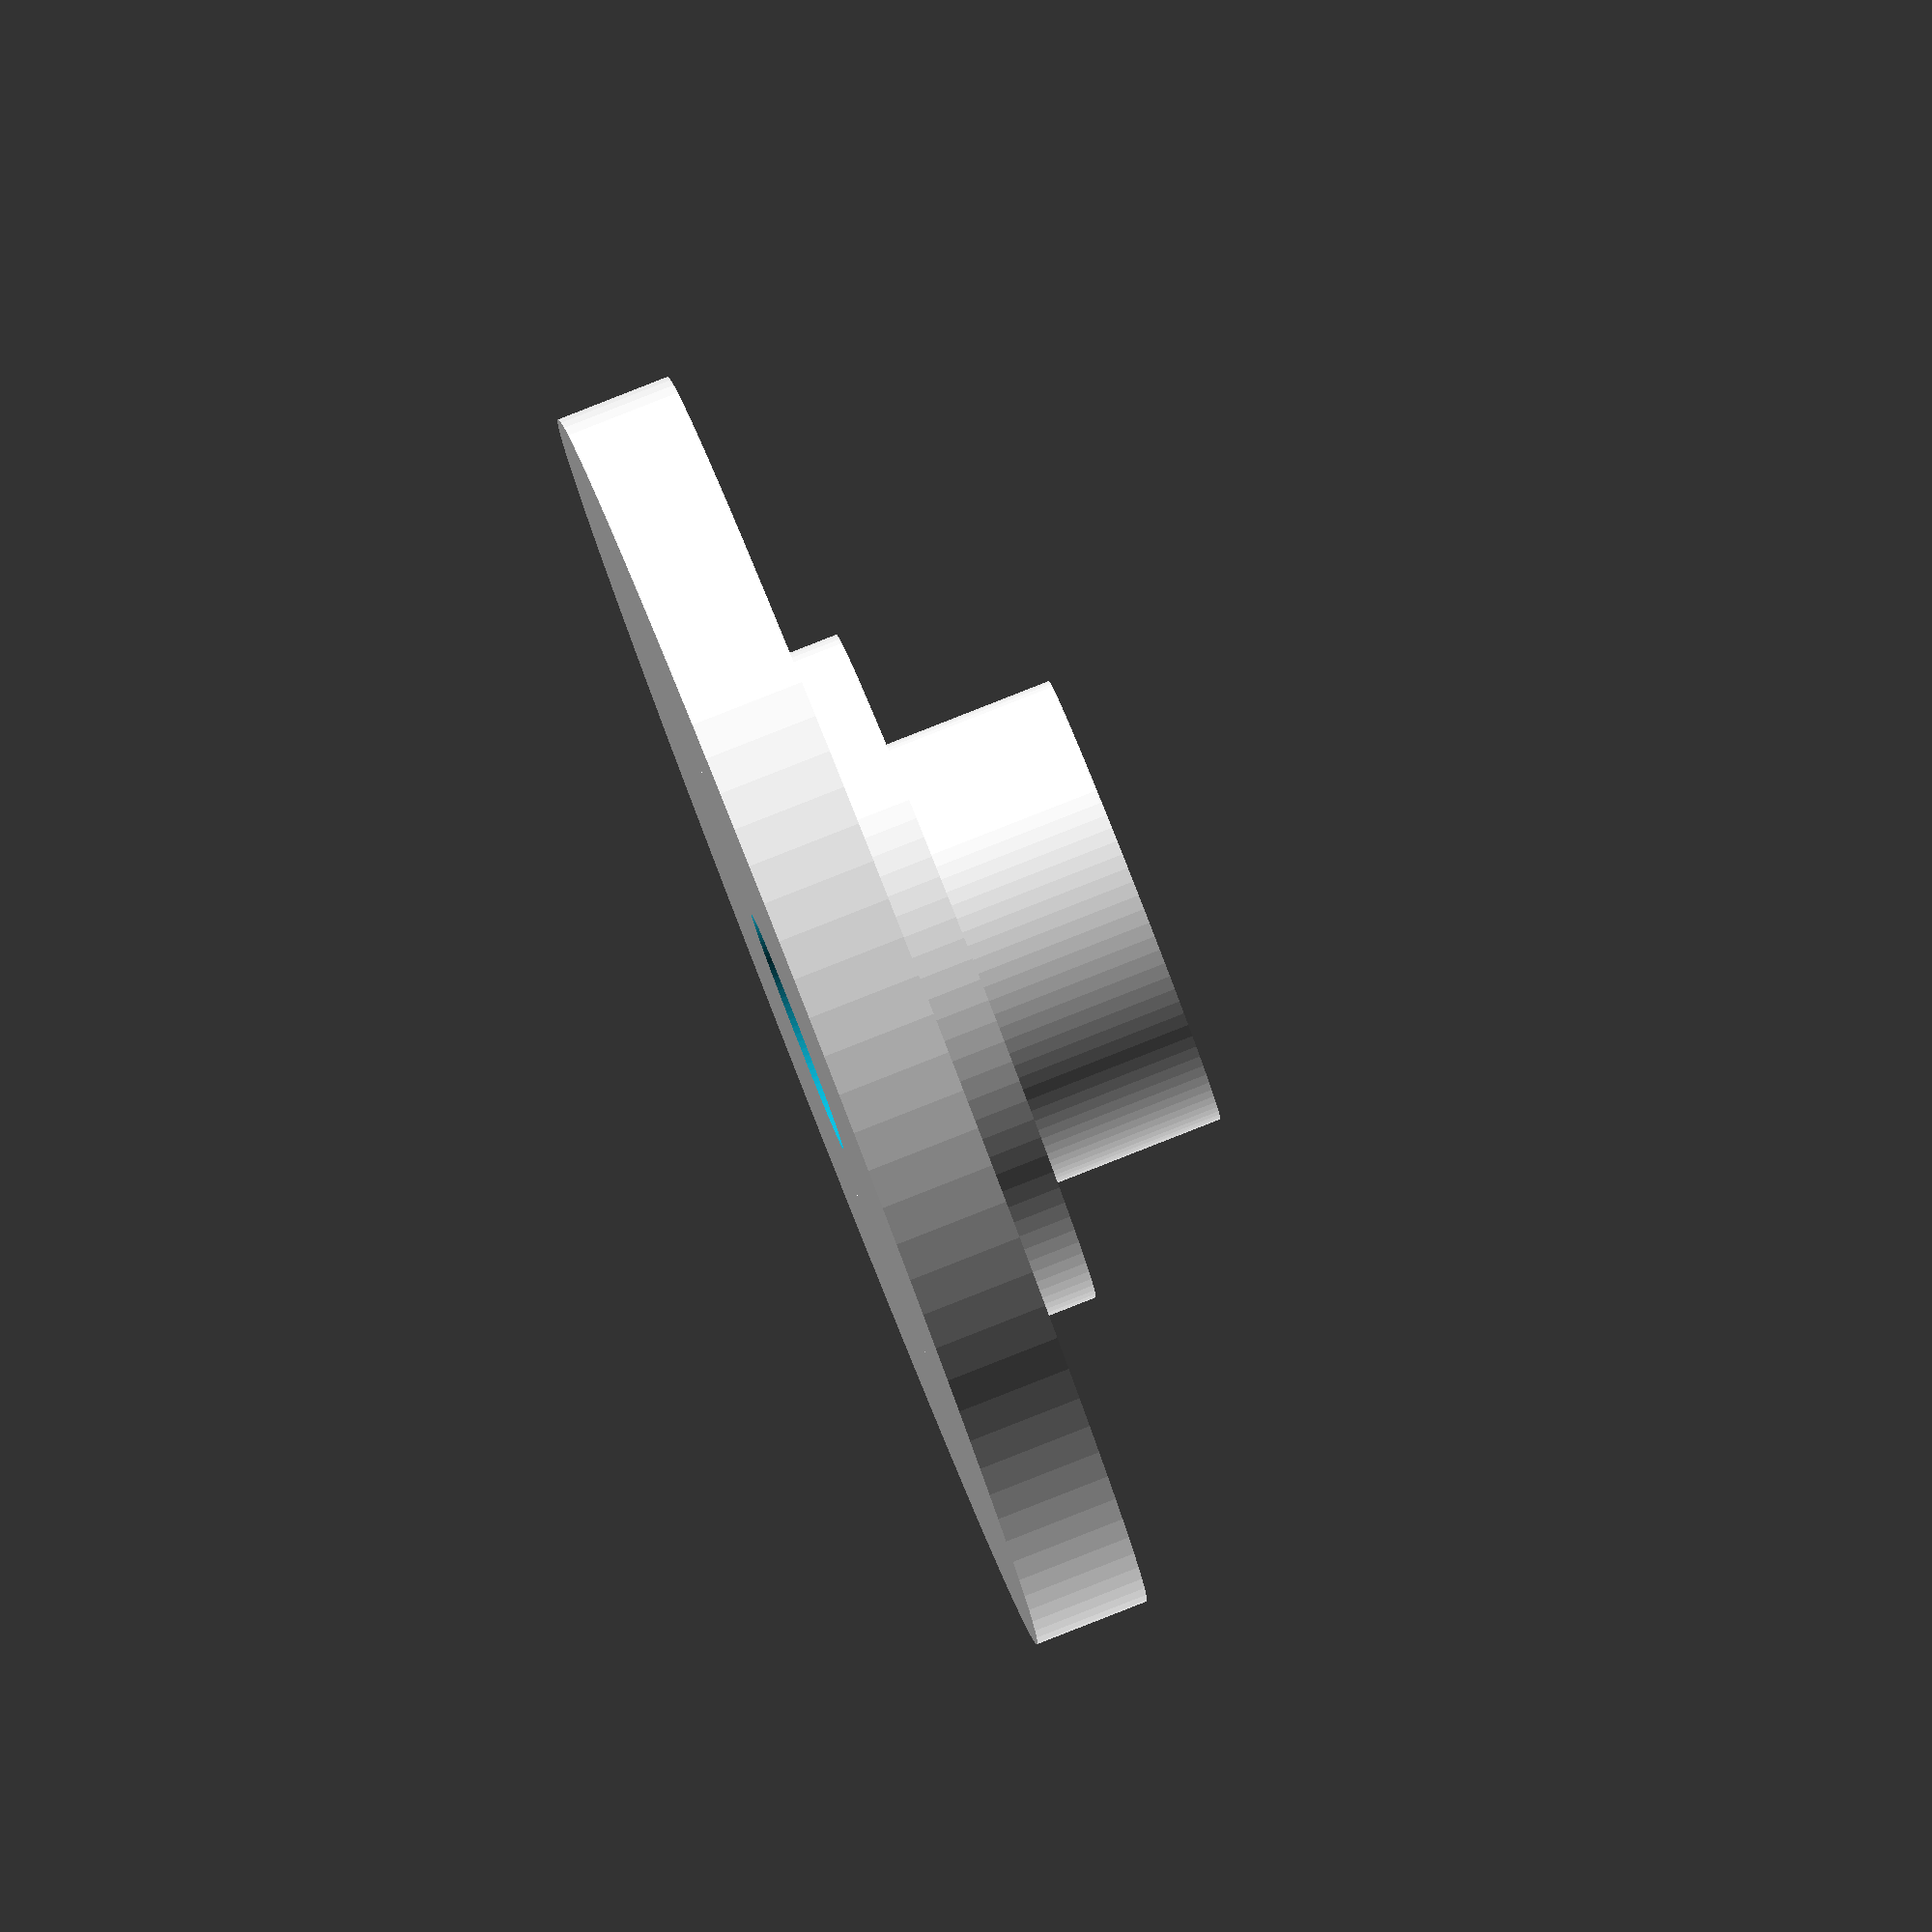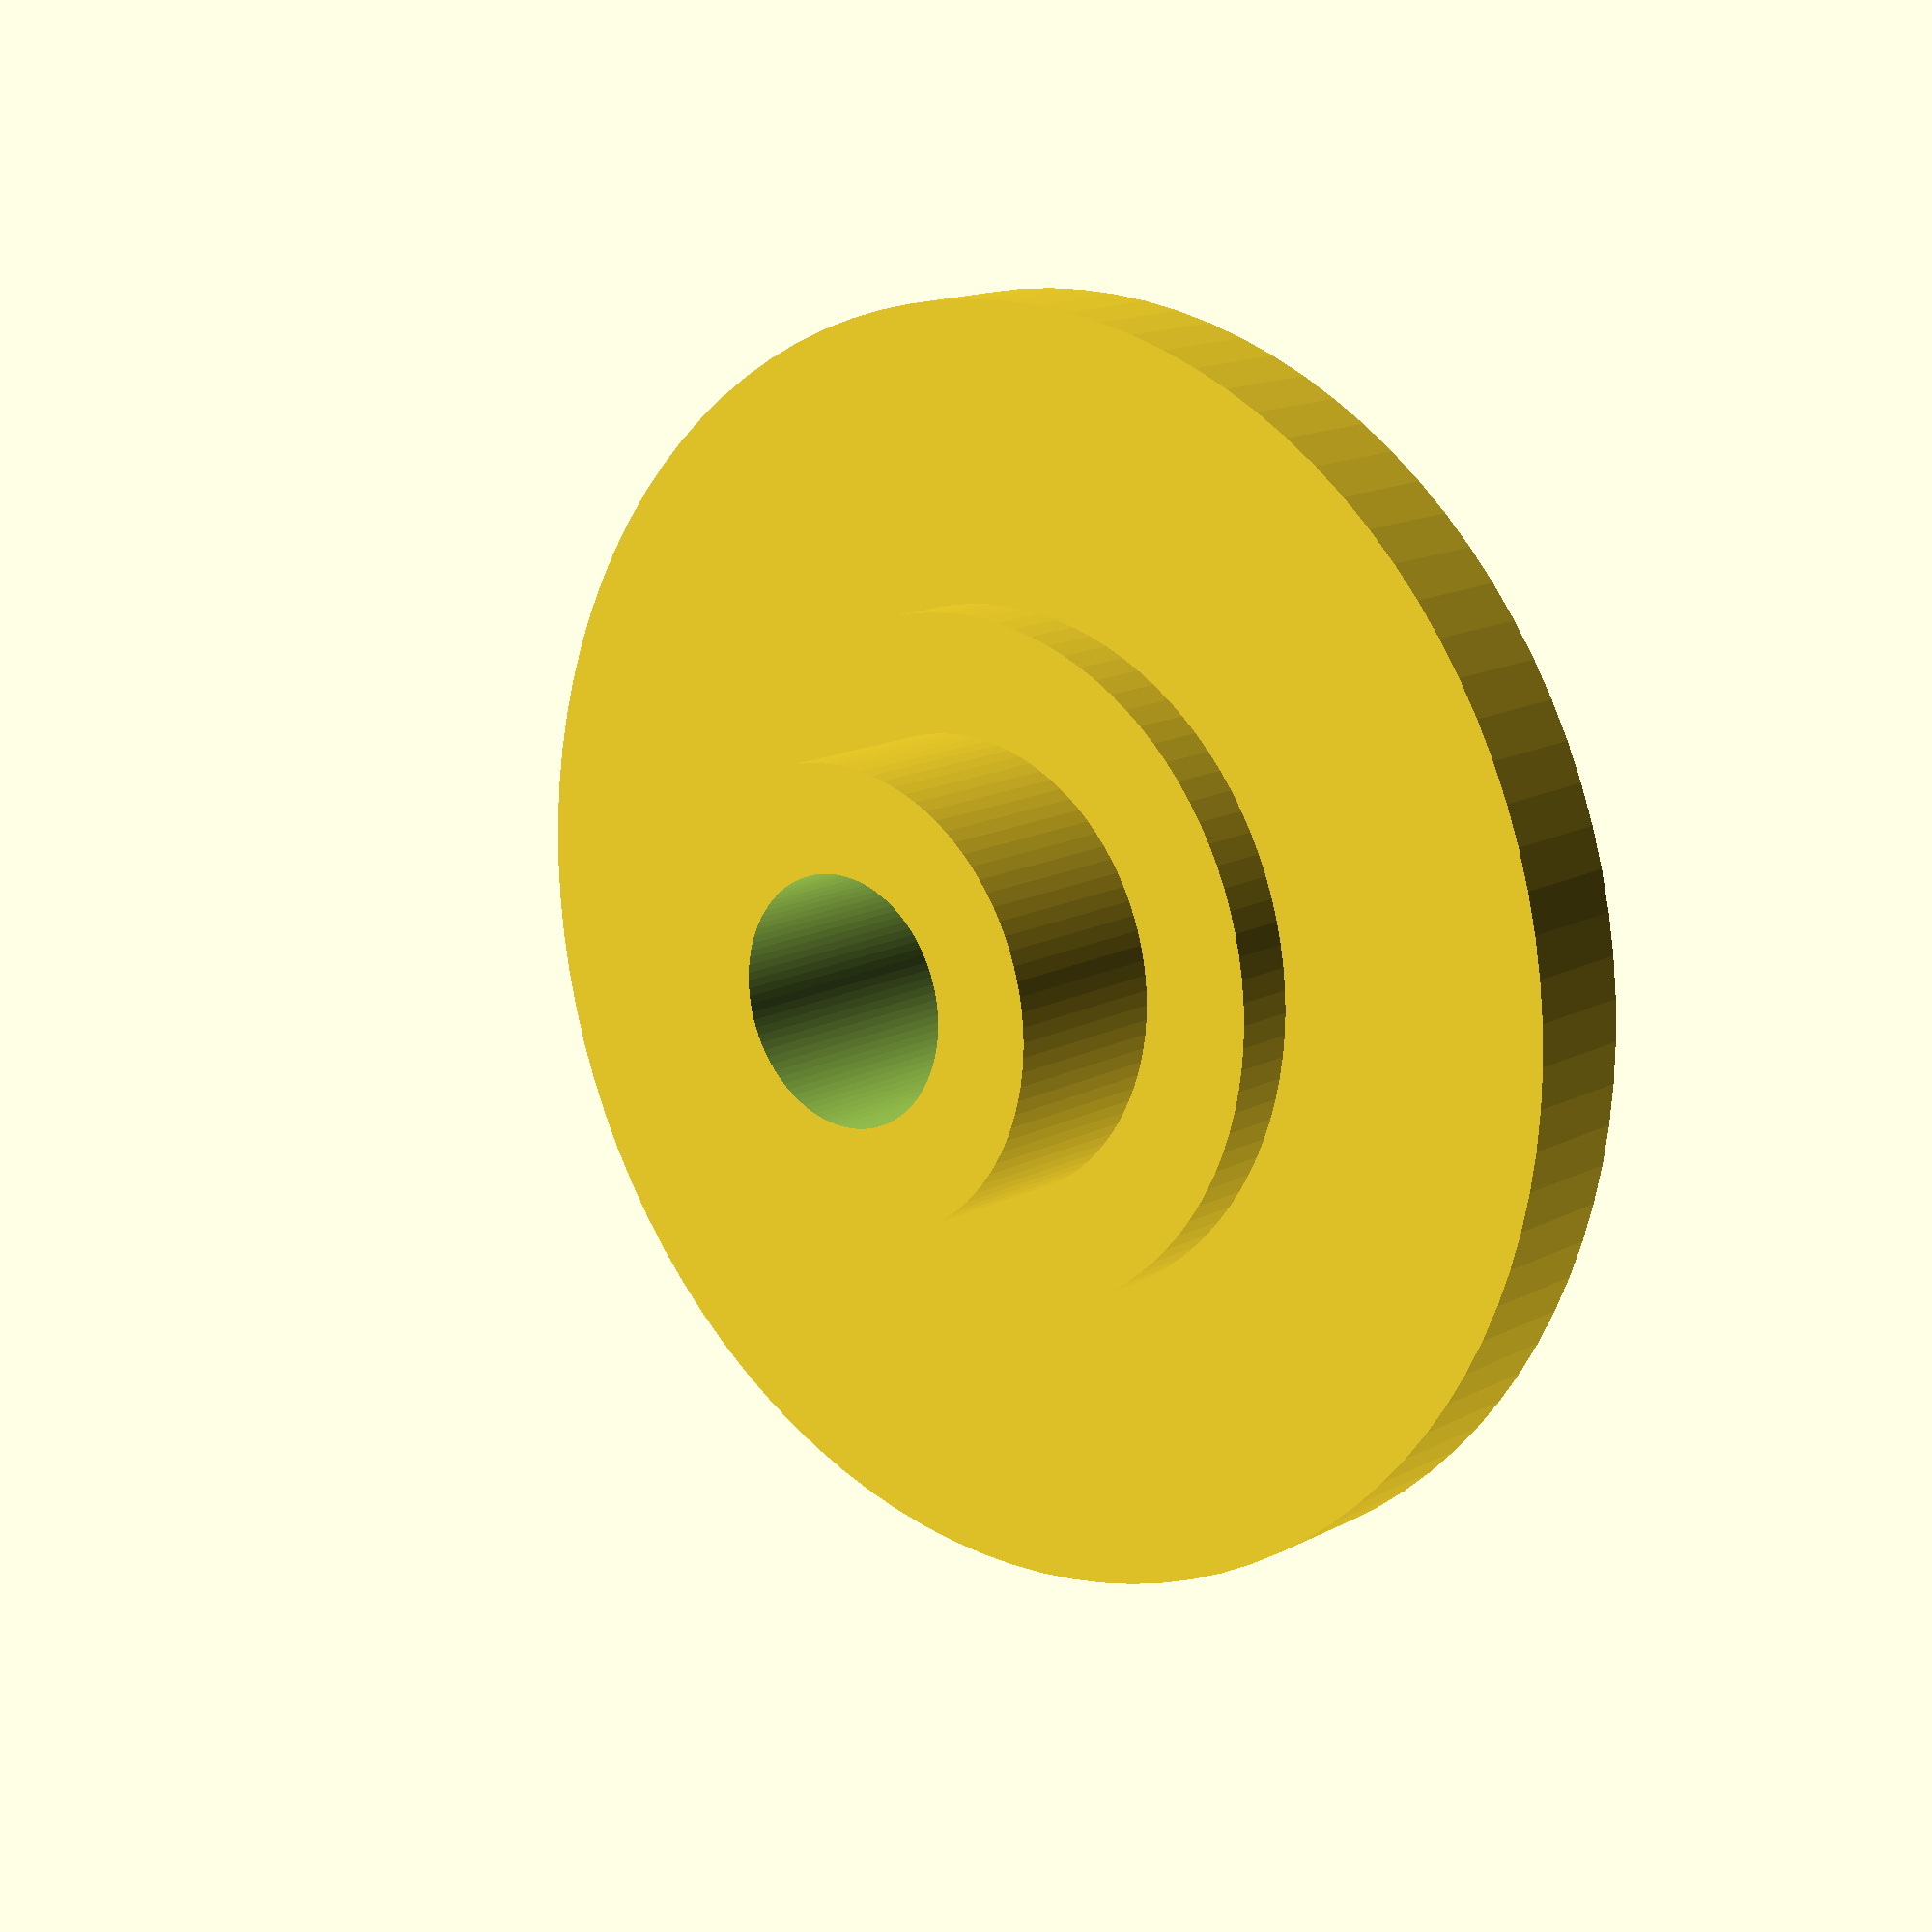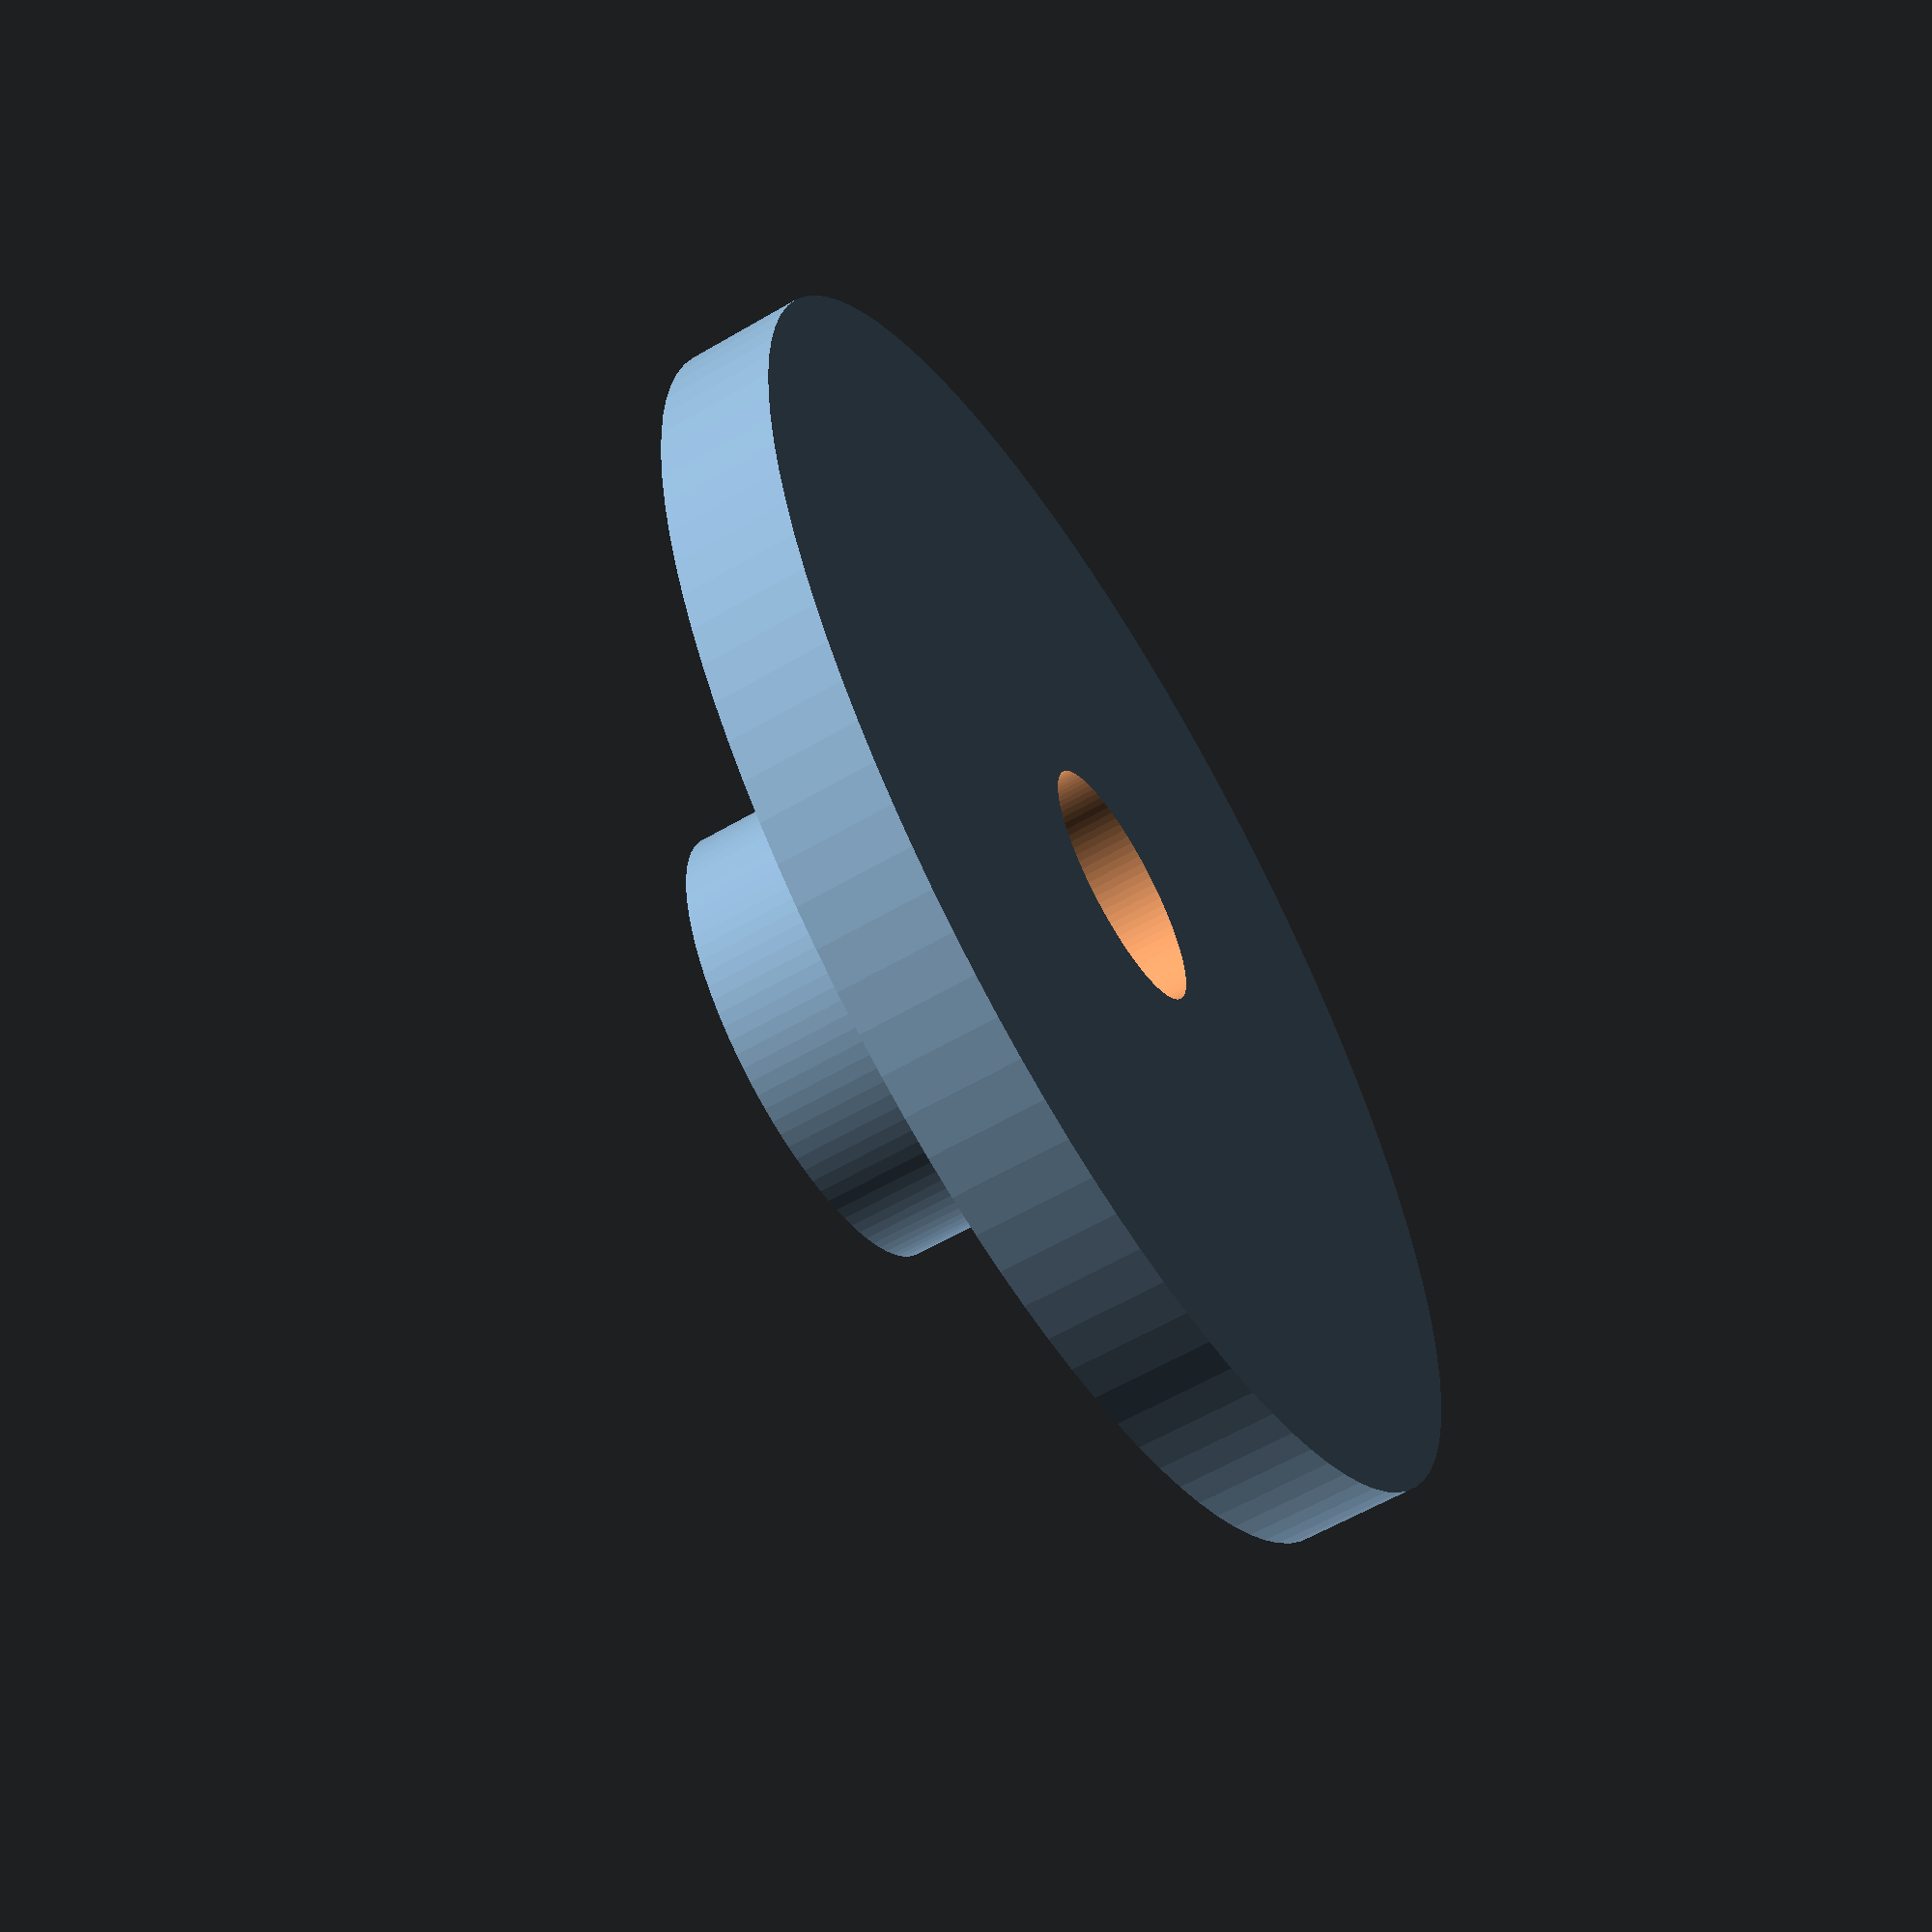
<openscad>
/* [Spacer] */

//spacer outer diameter
outer_diameter=22;

//spacer inner diameter
inner_diameter=8;

//spacer width (including profil shift)
spacer_width=3;

//profil shift width(in % of spacer width)
profil_shift_width=0.35;//[0:0.05:1]

//profil shift thickness
profil_shift_thickness=2;


/* [Optional Screw Lead] */
//Set option
option=1; //[1:yes,-1:no]

//bearing width
bearing_width=7;

//screw diameter
screw_diameter=4;

/* [Fine Tunning] */
//tolerance (XY compensation)
tolerance=0.1;

//definition
definition=100;//[50:low,100:medium,150:high]


/////////////////////
$fn=definition;

module spacer() {
difference() {
union() {
cylinder(d=outer_diameter-2*tolerance,h=spacer_width*(1 - profil_shift_width));
cylinder(d=inner_diameter + 2*profil_shift_thickness - 2*tolerance, h=spacer_width);
cylinder(d=inner_diameter - 2*tolerance, h=spacer_width + bearing_width/2 - 0.5);
}

if(option==1){
translate([0,0,-1]) cylinder(d=screw_diameter + 2*tolerance, h=spacer_width + bearing_width +2);
}
else {
translate([0,0,-1]) cylinder(d=inner_diameter + 2*tolerance, h=spacer_width + bearing_width +2);
}
}
}



spacer();

</openscad>
<views>
elev=93.8 azim=65.6 roll=291.4 proj=o view=solid
elev=345.0 azim=283.7 roll=41.9 proj=p view=wireframe
elev=239.7 azim=208.3 roll=59.0 proj=p view=wireframe
</views>
